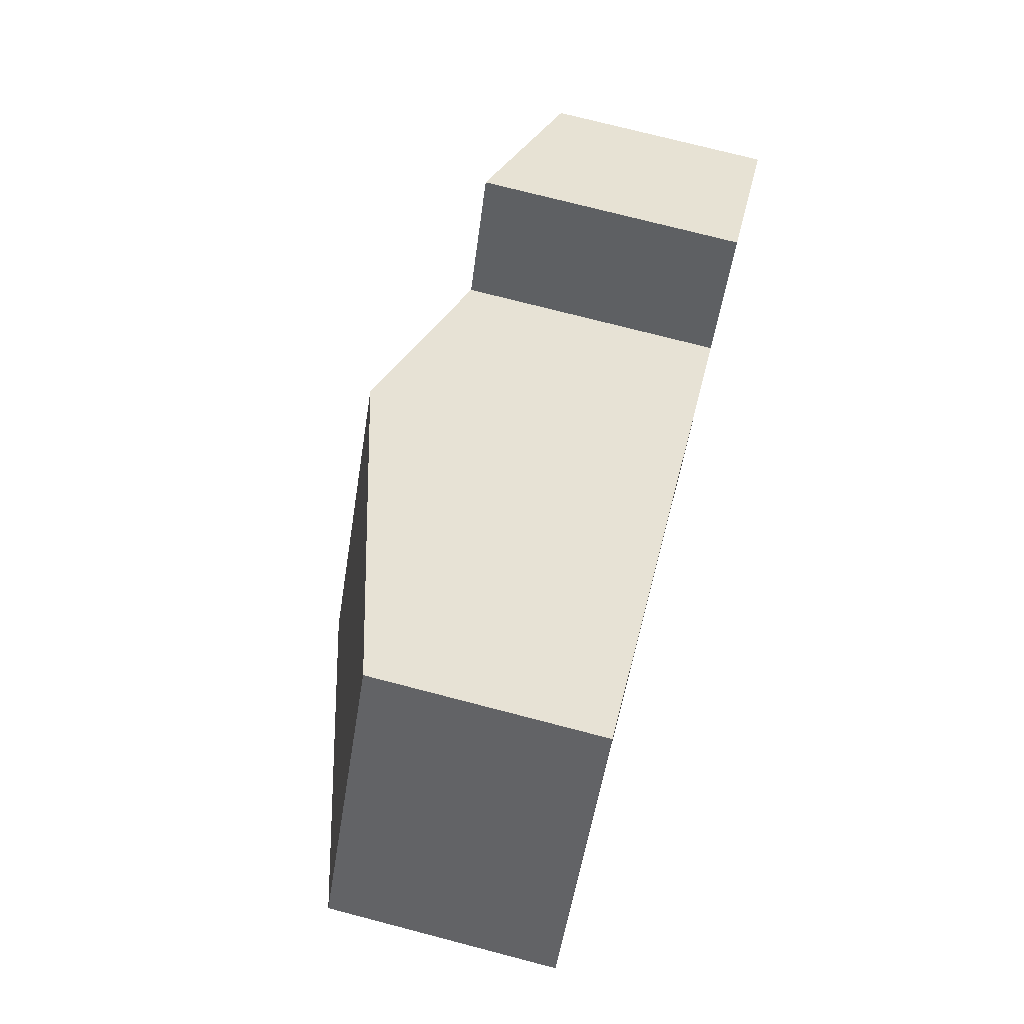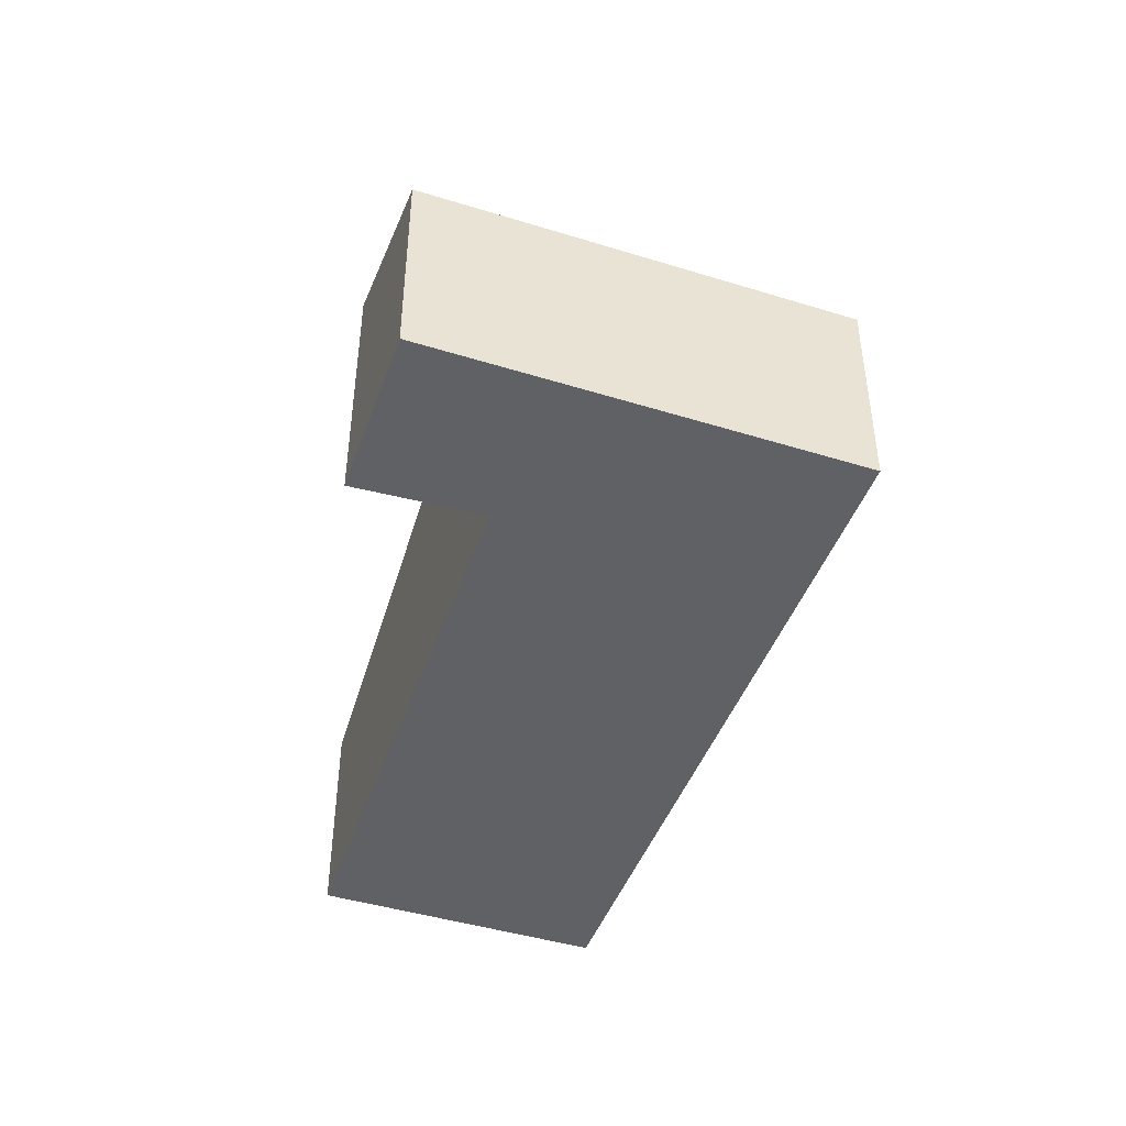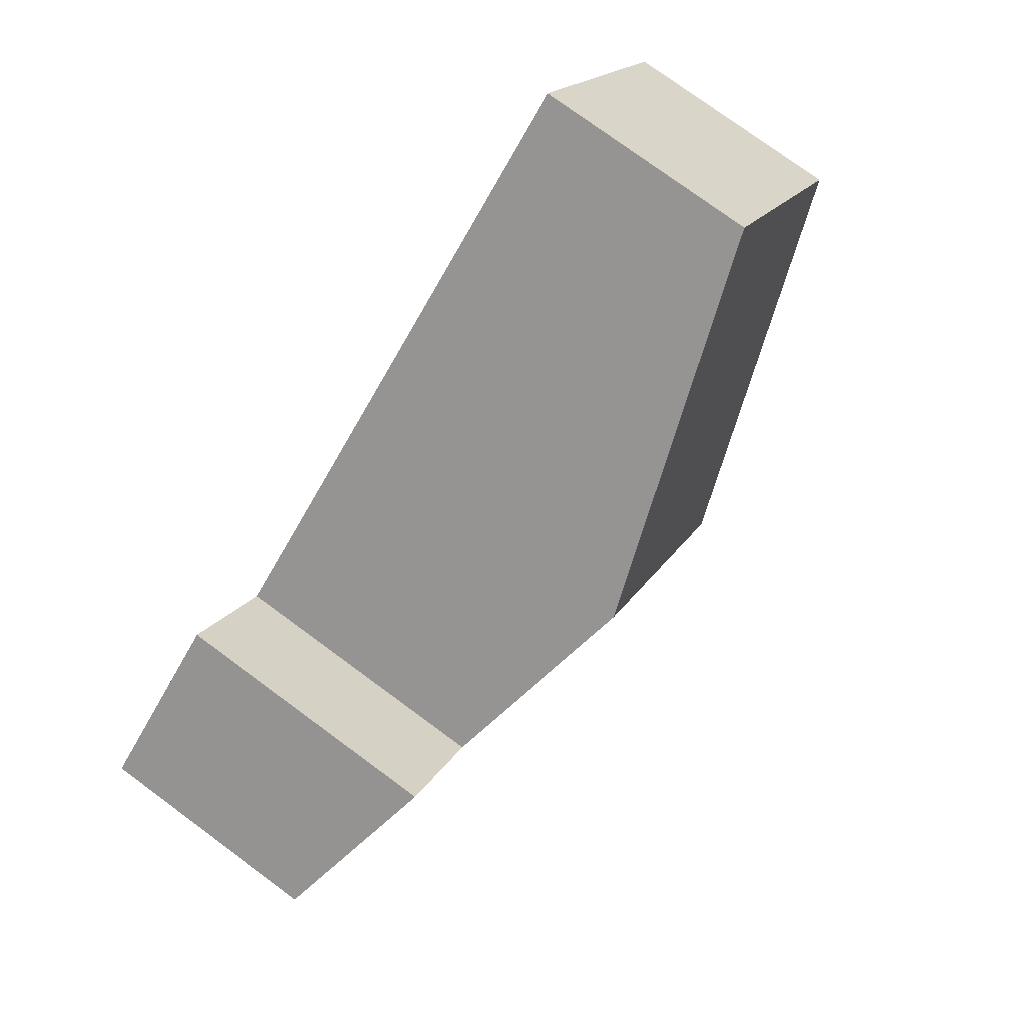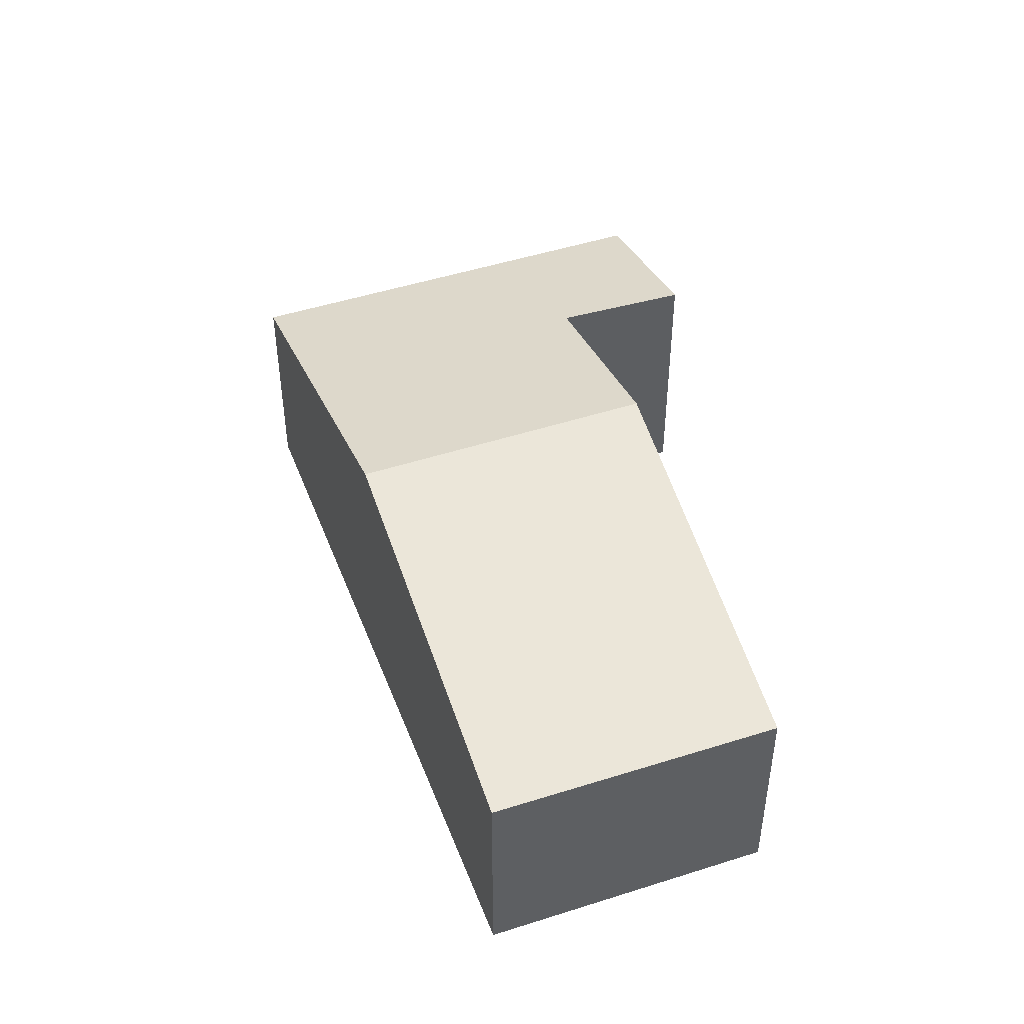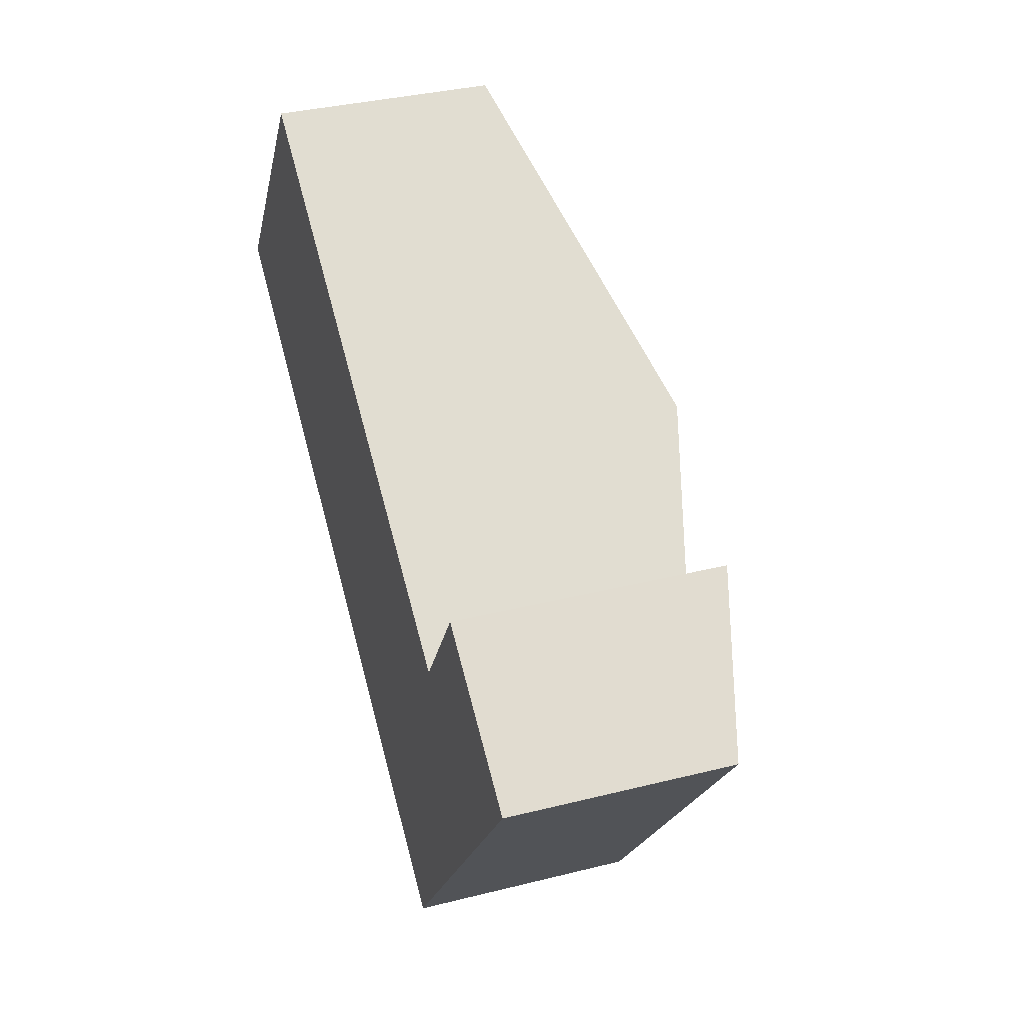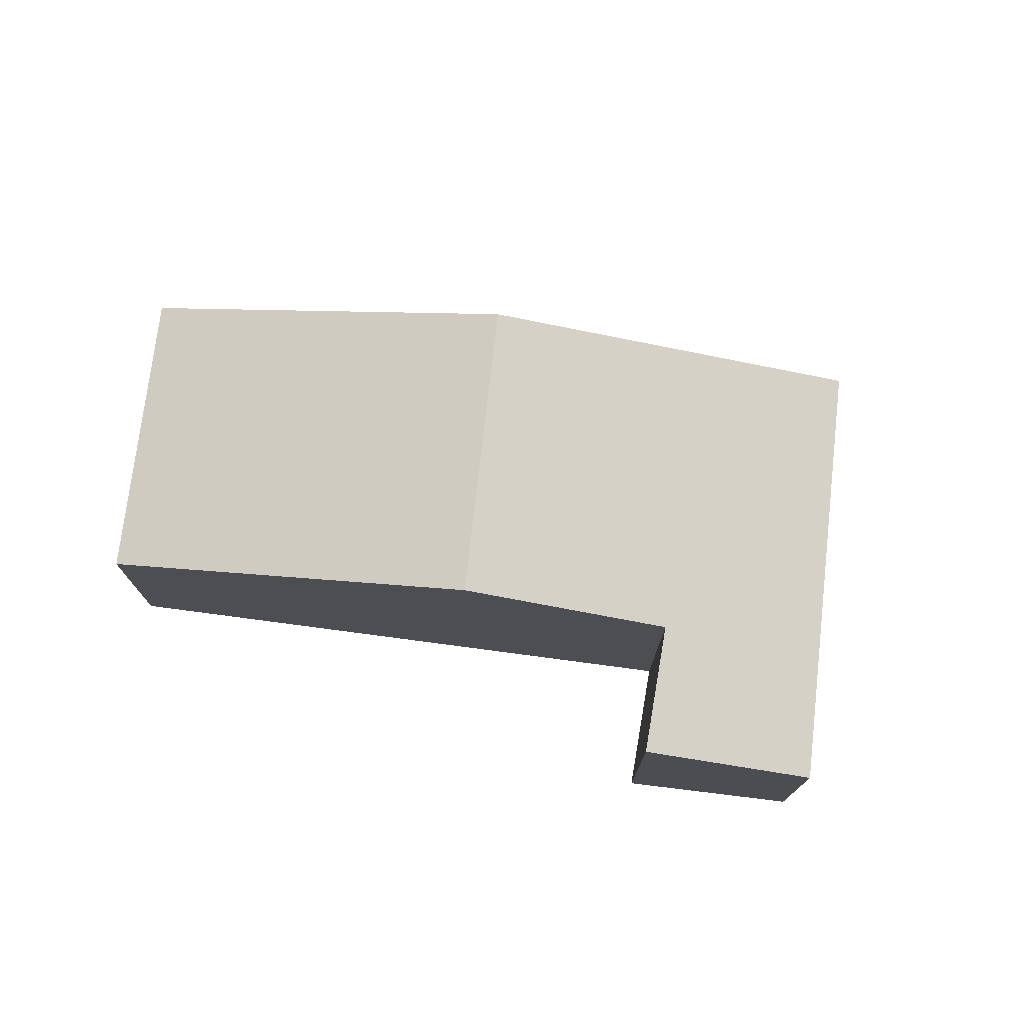
<metadata>
{"format":"obj","ext":"obj","renderer":"f3d","projection":"perspective","resolution":1024,"background":"white","views":[{"elev":73.9,"azim":-75.4,"up":"+Z"},{"elev":-45.4,"azim":106.6,"up":"+Y"},{"elev":77.2,"azim":126.3,"up":"+Z"},{"elev":46.4,"azim":-74.2,"up":"+Y"},{"elev":35.1,"azim":71.5,"up":"+Z"},{"elev":75.1,"azim":42.7,"up":"+Y"}]}
</metadata>
<code>
v  4.653 4.704 -3.407
v  2.63 3.254 3.661
v  7.388 4.704 0.314
v  0 3.267 2e-16
v  13.3 3.264 -1.399
v  10.02 3.901 -1.54
v  11.12 3.932 0.167
v  9.315 3.264 -6.82
v  0 0 0
v  2.63 -2.242e-16 3.661
v  11.12 -1.023e-17 0.167
v  10.02 9.43e-17 -1.54
v  7.388 -1.923e-17 0.314
v  13.3 8.566e-17 -1.399
v  9.315 4.176e-16 -6.82
v  4.653 2.086e-16 -3.407
g defaultobject
f 1 2 3
f 2 1 4
f 5 6 7
f 6 5 8
f 6 8 1
f 1 3 6
f 9 2 4
f 2 9 10
f 6 11 7
f 11 6 12
f 10 3 2
f 3 10 13
f 3 13 6
f 6 13 12
f 11 5 7
f 5 11 14
f 14 8 5
f 8 14 15
f 1 9 4
f 9 1 16
f 16 1 8
f 16 8 15
f 14 11 15
f 12 15 11
f 16 15 12
f 13 16 12
f 10 16 13
f 9 16 10

</code>
